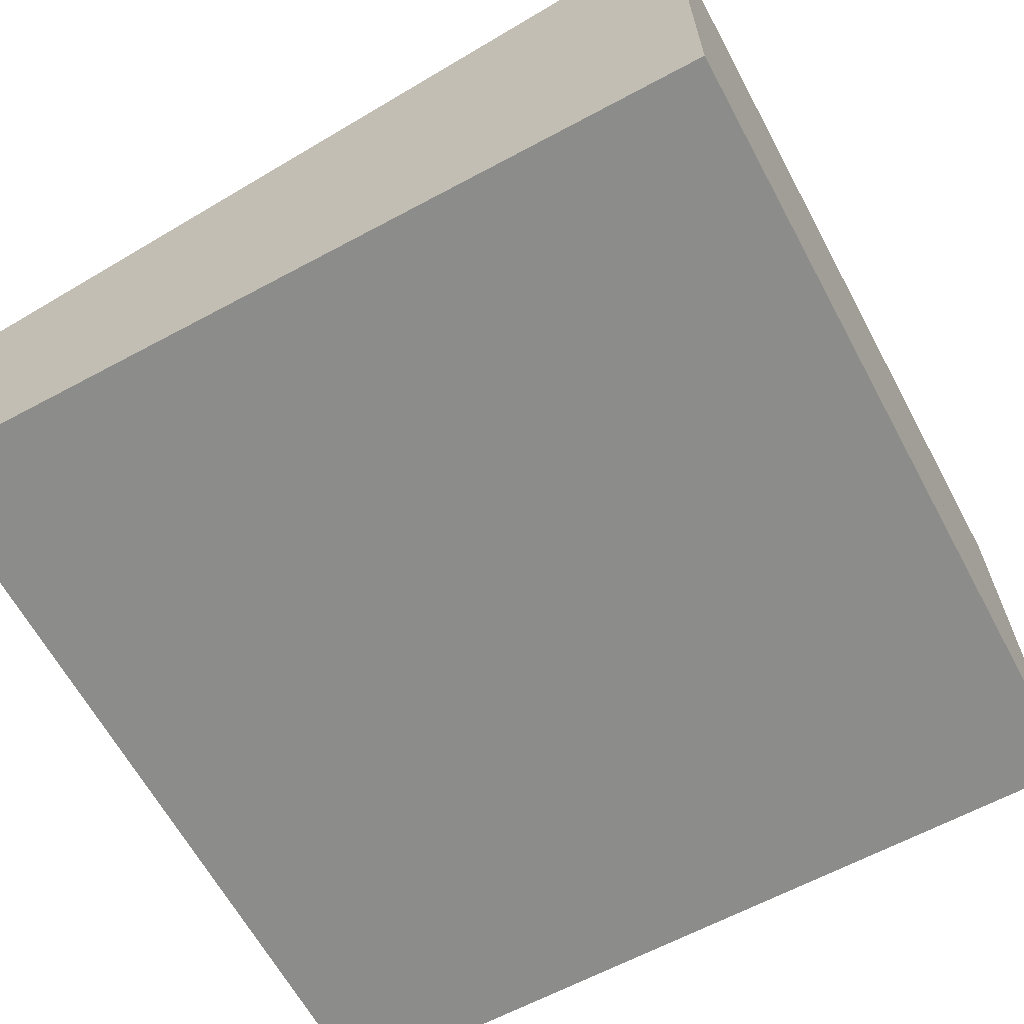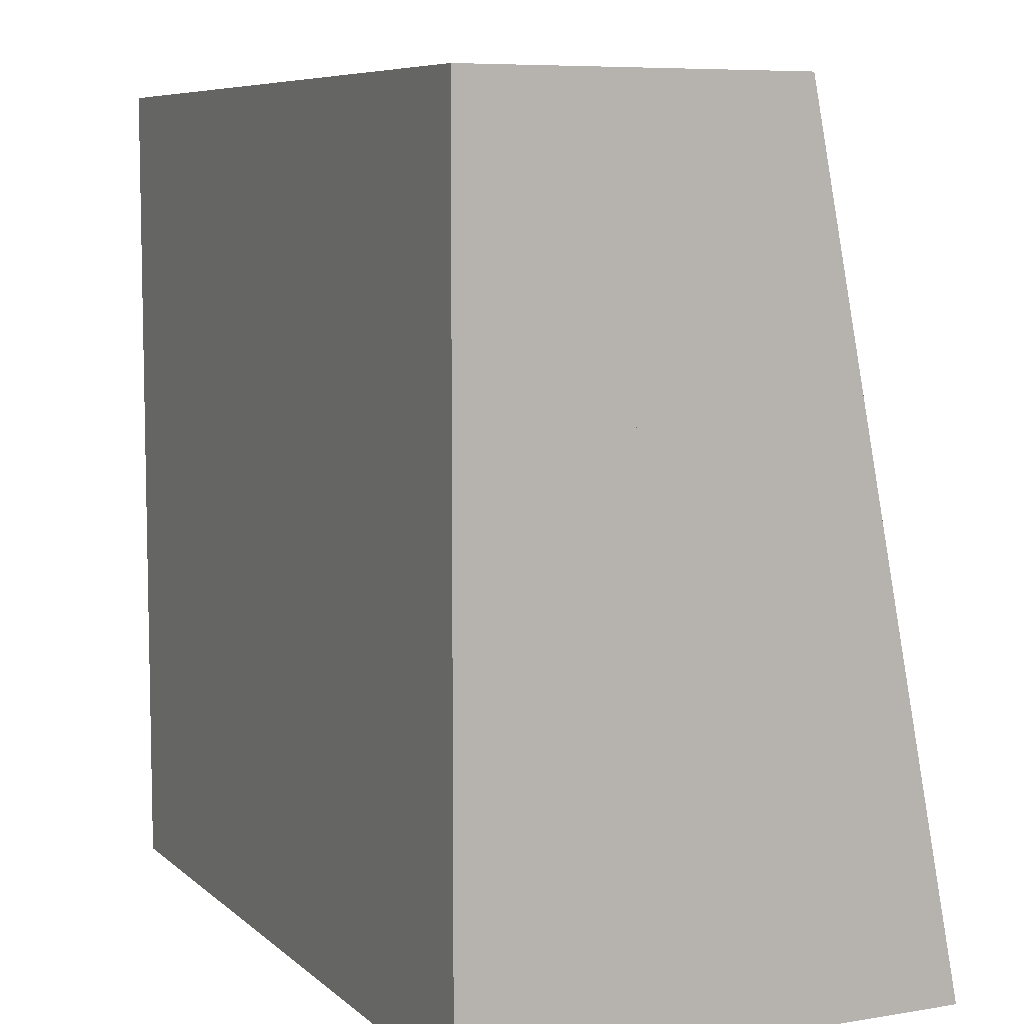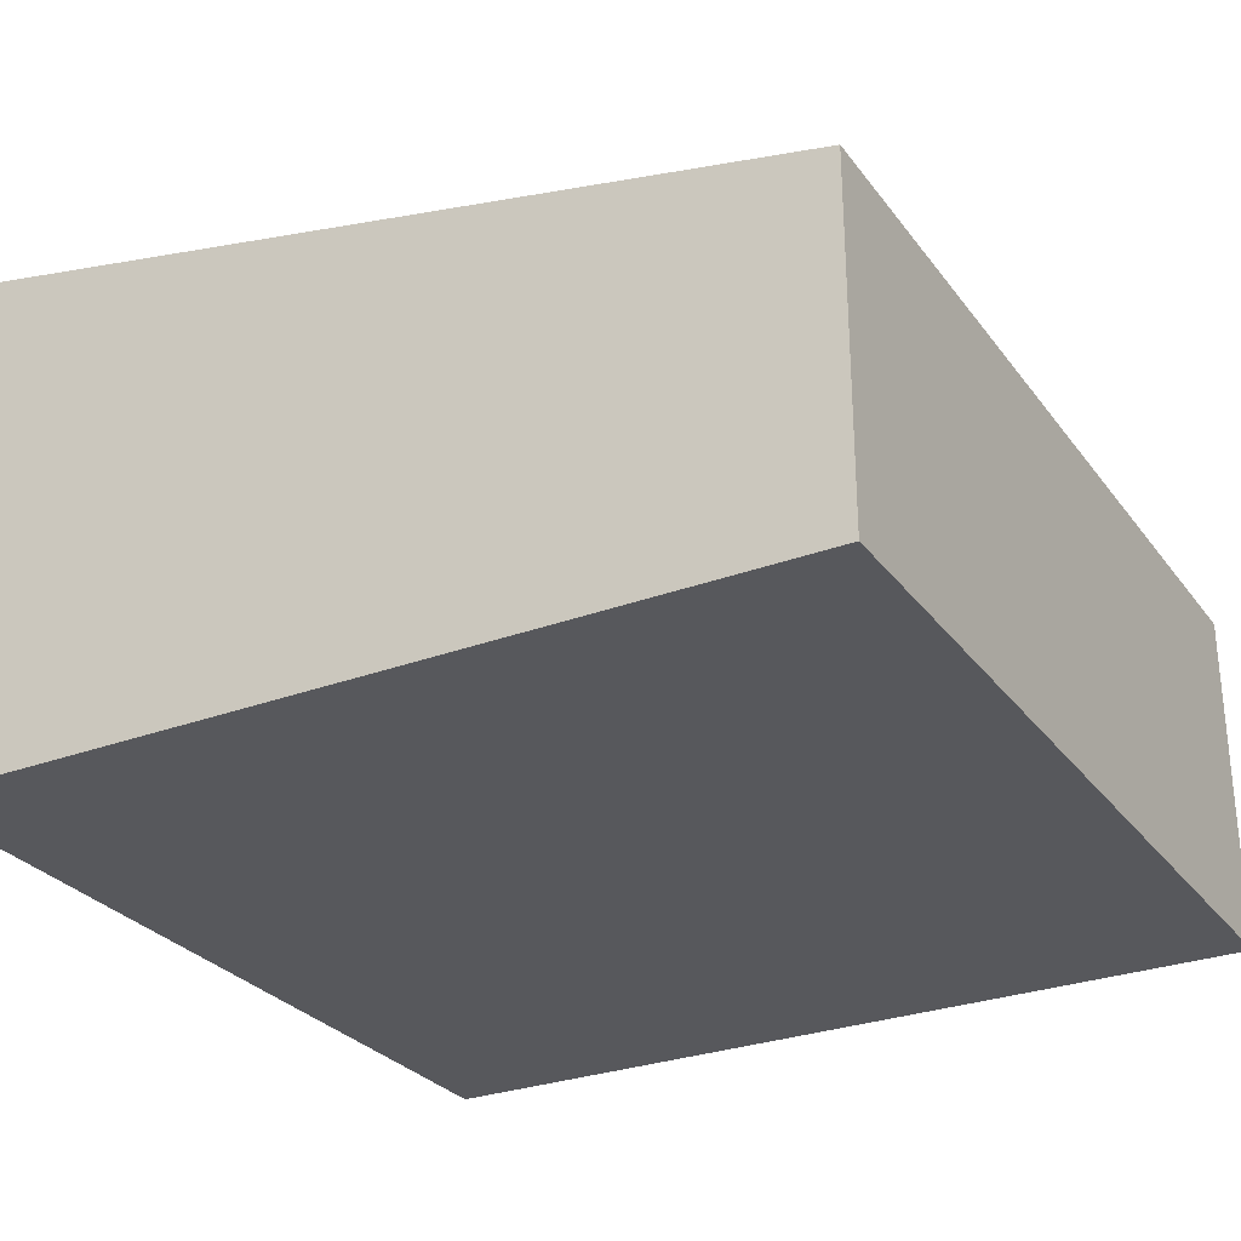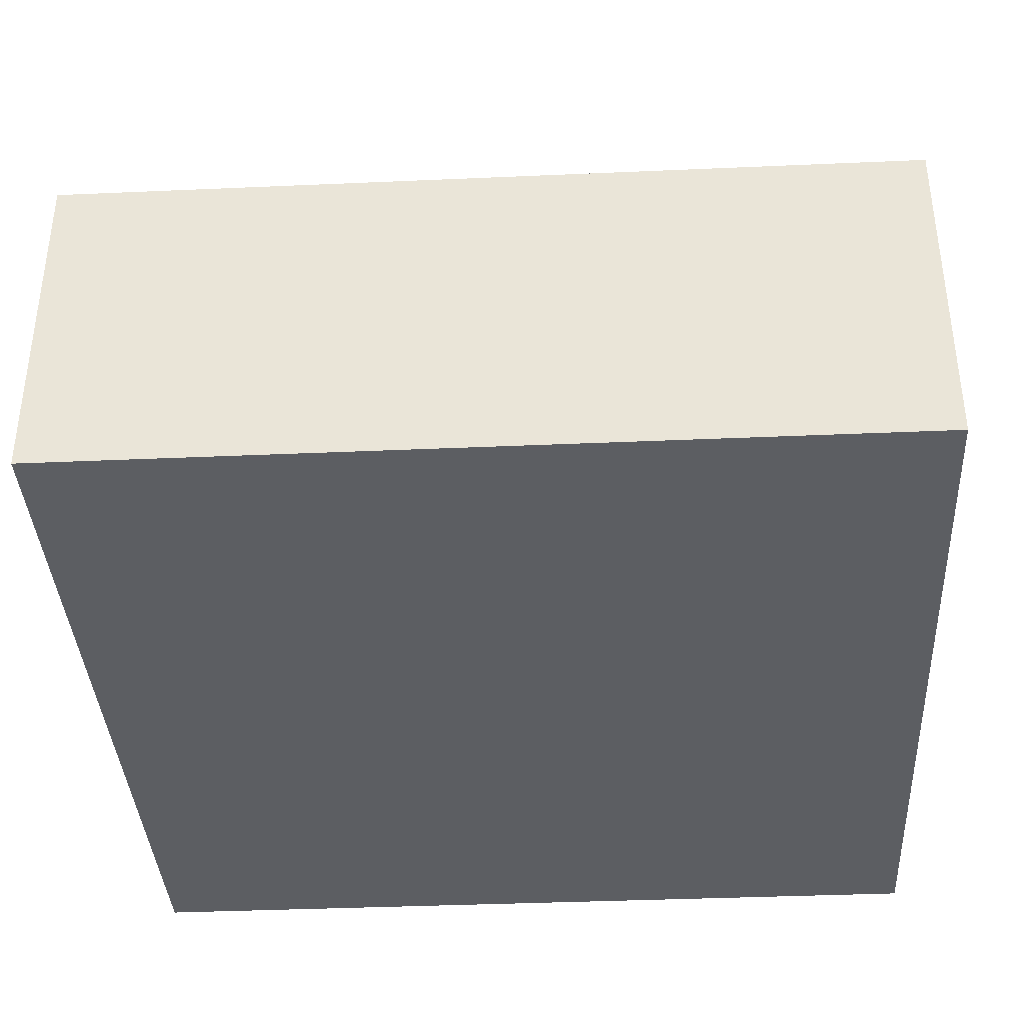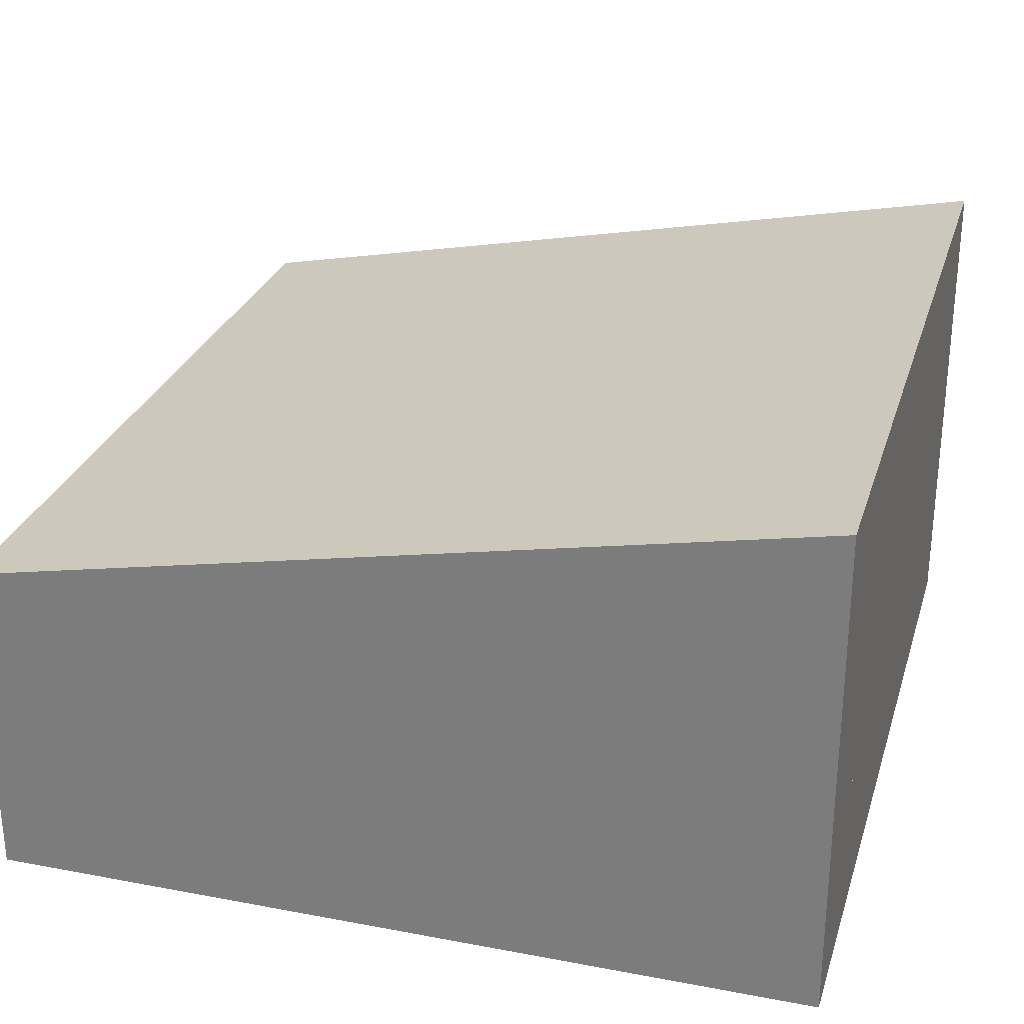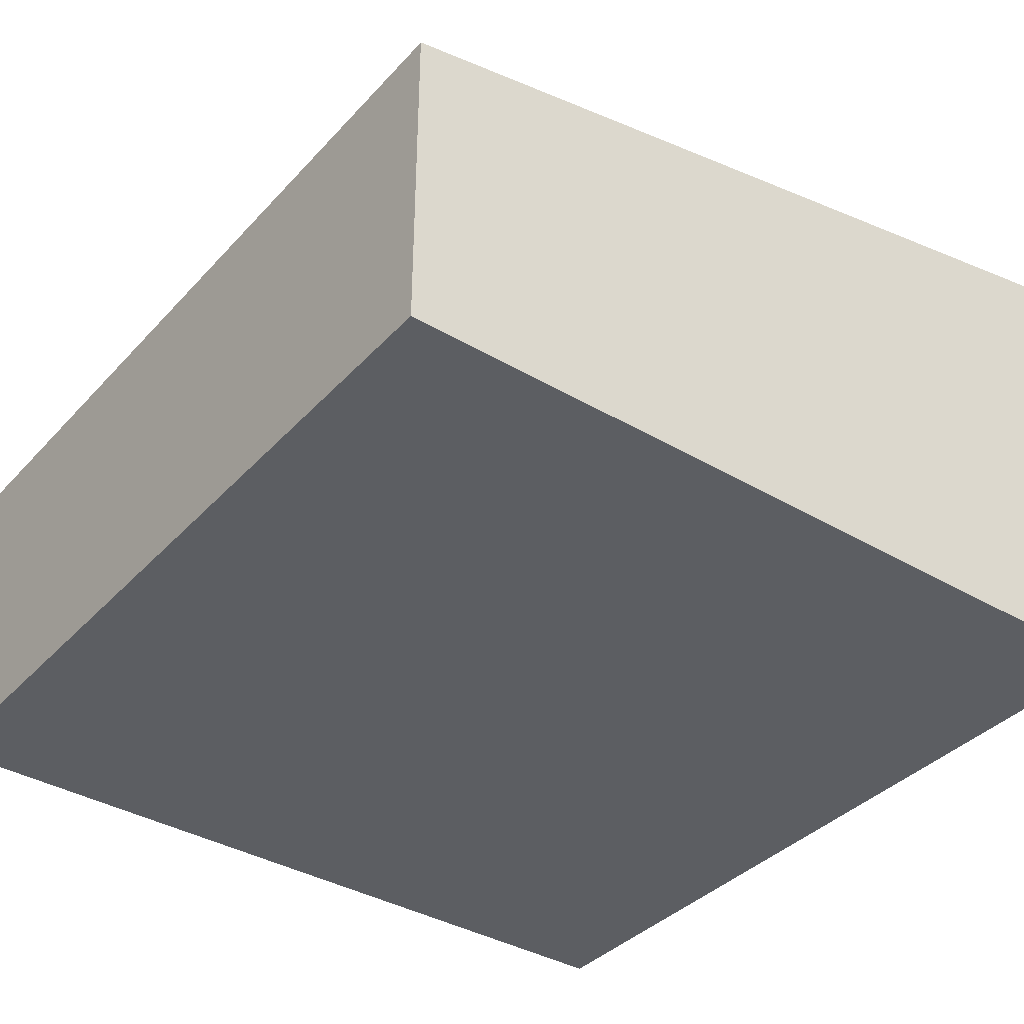
<metadata>
{"format":"obj","ext":"obj","renderer":"f3d","projection":"perspective","resolution":1024,"background":"white","views":[{"elev":-64.1,"azim":118.4,"up":"+Y"},{"elev":7.4,"azim":64.7,"up":"+Z"},{"elev":-28.7,"azim":-60.7,"up":"+Y"},{"elev":-37.7,"azim":3.2,"up":"+Y"},{"elev":27.8,"azim":106.0,"up":"+Y"},{"elev":-37.7,"azim":53.0,"up":"+Y"}]}
</metadata>
<code>
g tile_111
v 0.5 0 0.5
v 0.5 0 -0.5
v -0.5 0 0.5
v -0.5 0 -0.5
v 0.5 0.2 0.5
v -0.5 0.2 0.5
v -0.5 0.2 -0.5
v 0.5 0.2 -0.5
v -0.5 0.6 -0.5
v -0.5 0.4 0.5
v 0.5 0.4 0.5
v 0.5 0.6 -0.5
f 3 2 1
f 2 3 4
f 5 3 1
f 3 5 6
f 7 2 4
f 2 7 8
f 5 2 8
f 2 5 1
f 3 7 4
f 7 3 6
f 8 6 5
f 6 8 7
f 6 9 7
f 9 6 10
f 11 6 5
f 6 11 10
f 9 8 7
f 8 9 12
f 12 10 11
f 10 12 9
f 11 8 12
f 8 11 5

</code>
